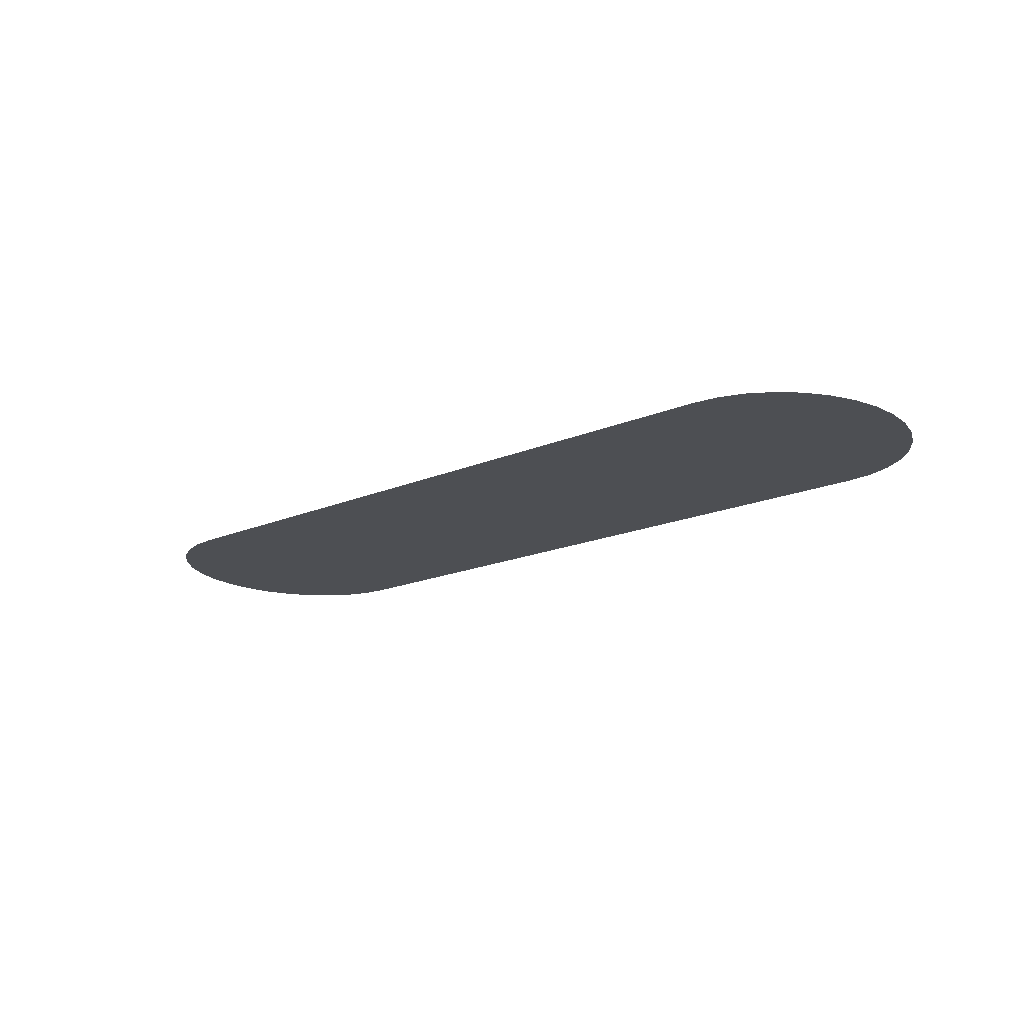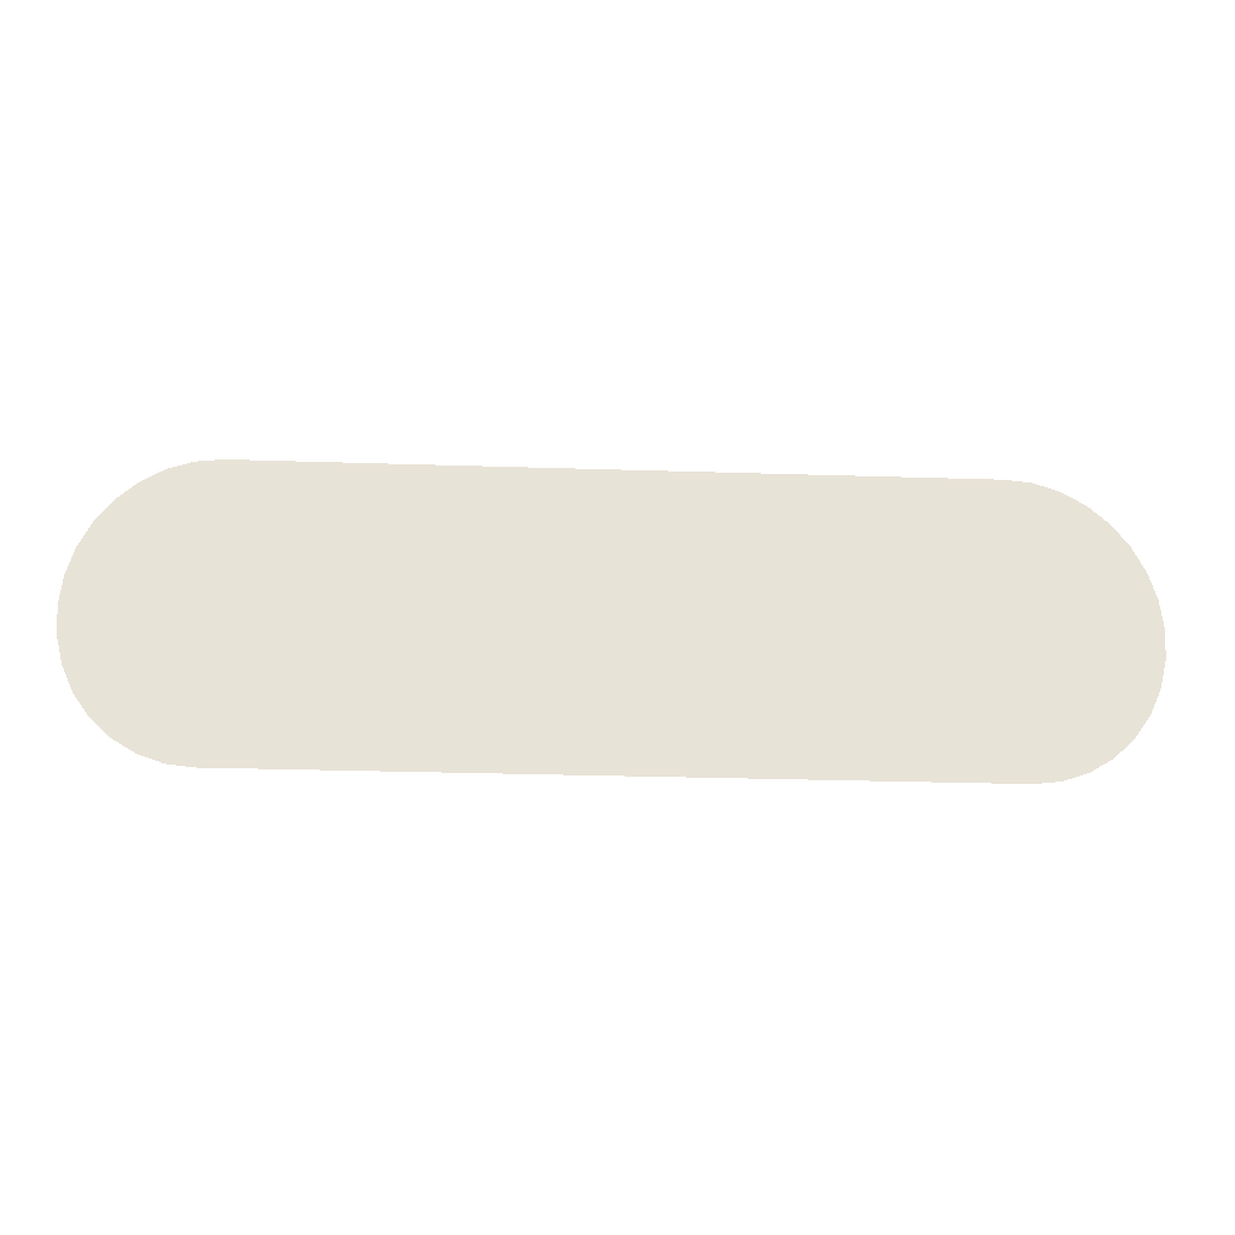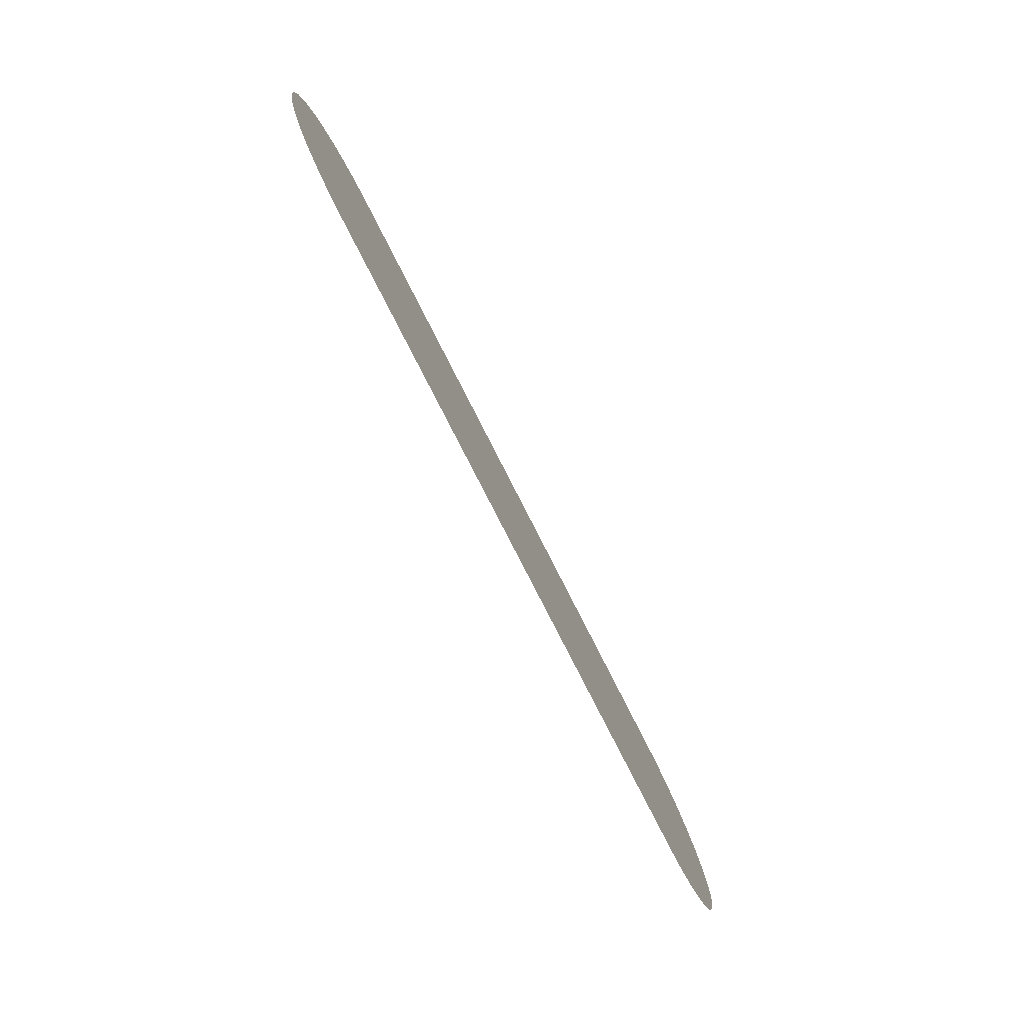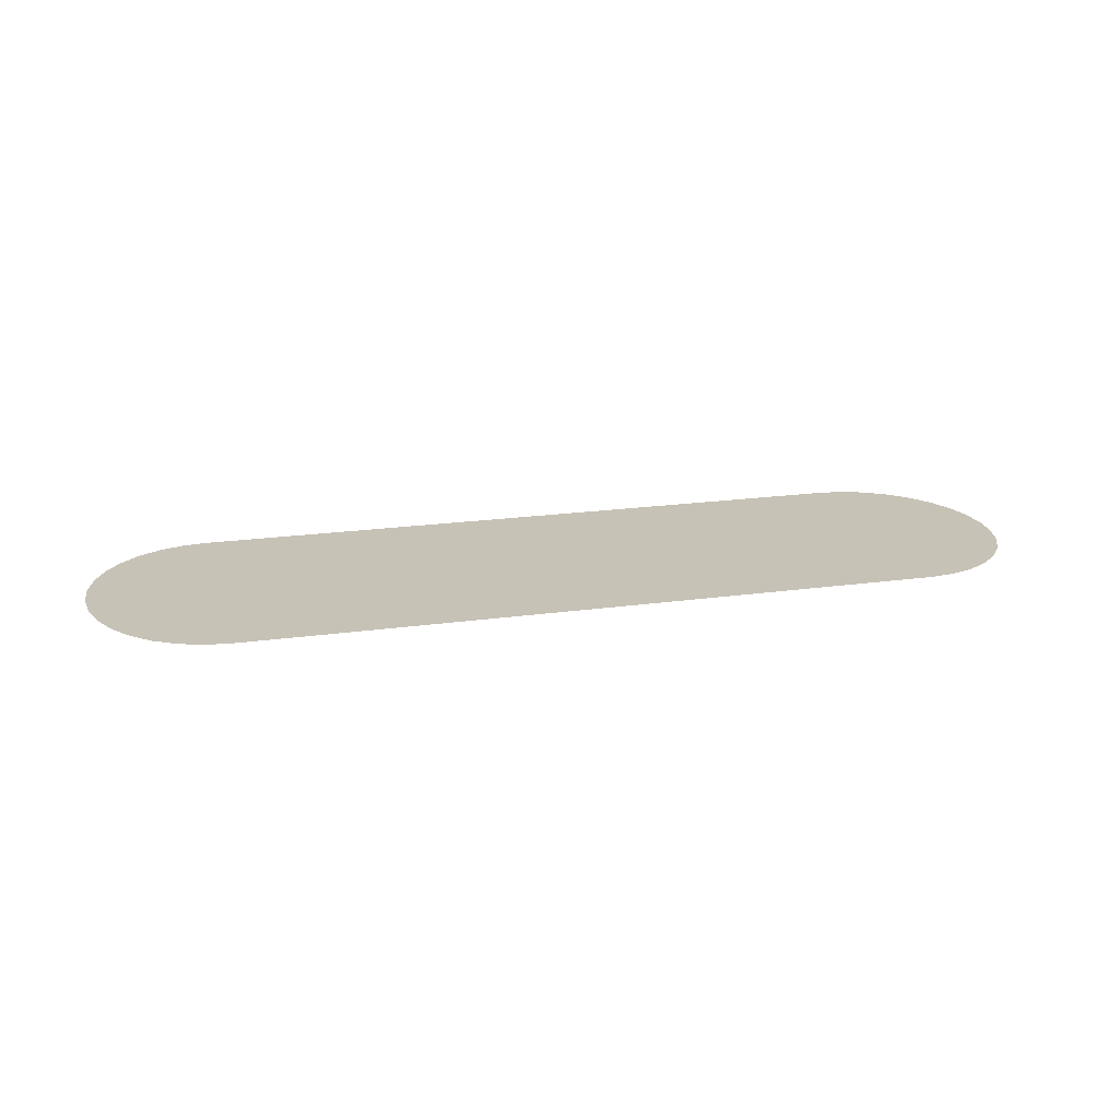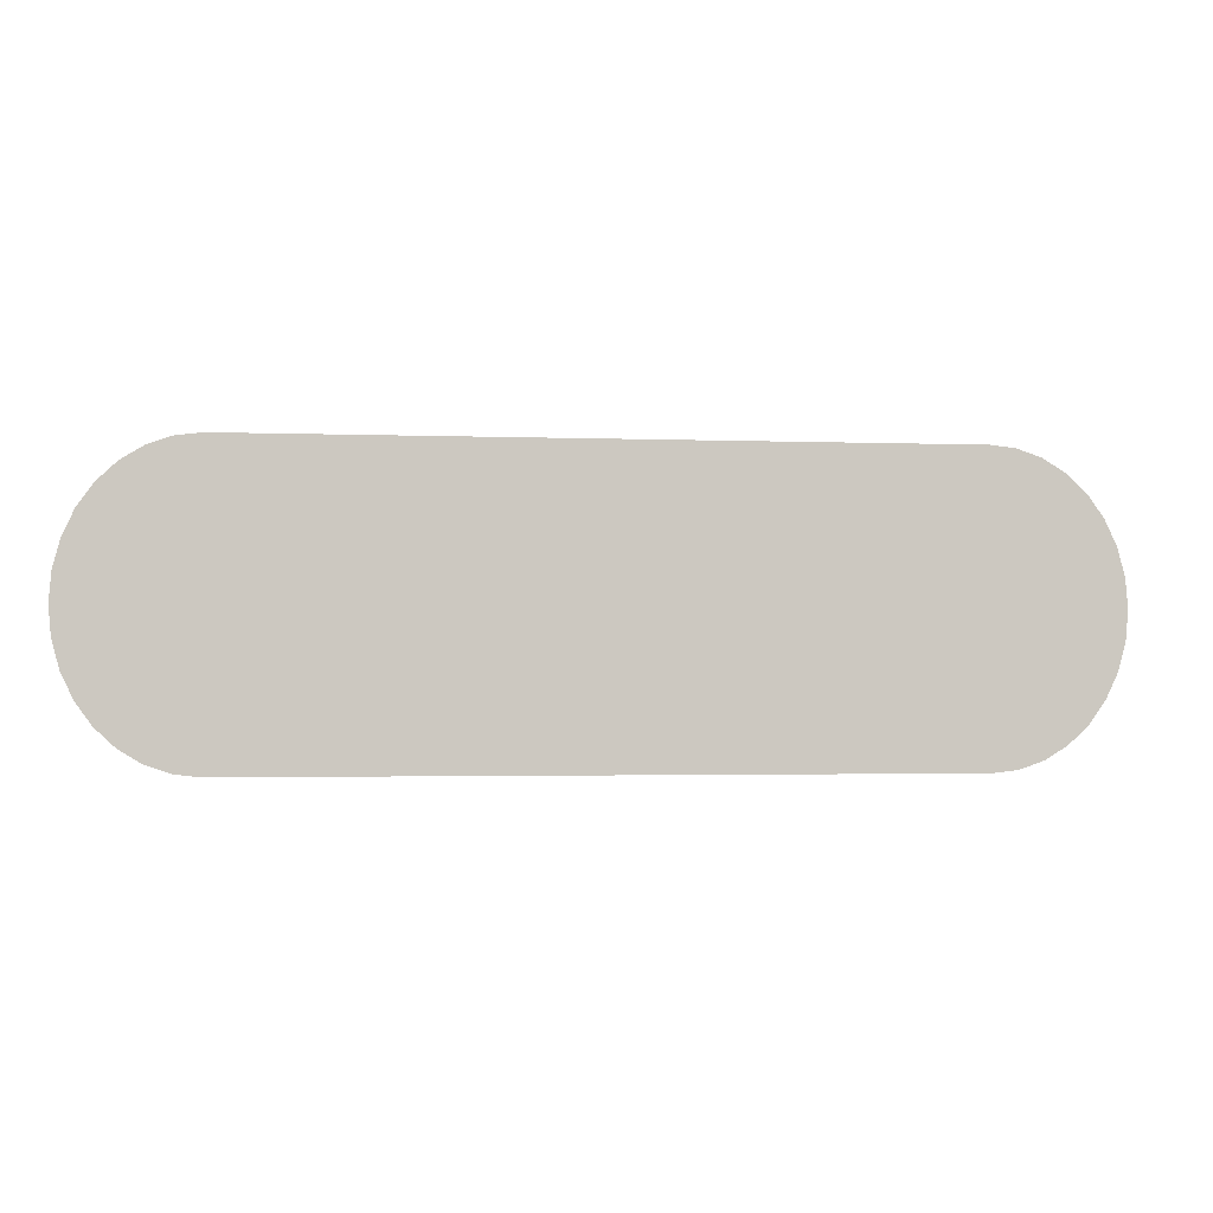
<metadata>
{"format":"obj","ext":"obj","renderer":"f3d","projection":"perspective","resolution":1024,"background":"white","views":[{"elev":-17.8,"azim":40.0,"up":"+Y"},{"elev":-26.9,"azim":177.1,"up":"+Z"},{"elev":-77.7,"azim":116.9,"up":"+Z"},{"elev":19.3,"azim":165.1,"up":"+Y"},{"elev":-2.2,"azim":172.1,"up":"+Z"}]}
</metadata>
<code>
o Smashers
v 1.709 0.01 2.477
v 1.709 0.01 2.723
v 1.688 0.01 2.721
v 1.668 0.01 2.714
v 1.649 0.01 2.703
v 1.633 0.01 2.687
v 1.619 0.01 2.669
v 1.609 0.01 2.647
v 1.603 0.01 2.624
v 1.601 0.01 2.6
v 1.603 0.01 2.576
v 1.609 0.01 2.553
v 1.619 0.01 2.531
v 1.633 0.01 2.513
v 1.649 0.01 2.497
v 1.668 0.01 2.486
v 1.688 0.01 2.479
v 2.291 0.01 2.477
v 2.312 0.01 2.479
v 2.332 0.01 2.486
v 2.351 0.01 2.497
v 2.367 0.01 2.513
v 2.381 0.01 2.531
v 2.391 0.01 2.553
v 2.397 0.01 2.576
v 2.399 0.01 2.6
v 2.397 0.01 2.624
v 2.391 0.01 2.647
v 2.381 0.01 2.669
v 2.367 0.01 2.687
v 2.351 0.01 2.703
v 2.332 0.01 2.714
v 2.312 0.01 2.721
v 2.291 0.01 2.723
v 1.7 0.01 2.692
v 1.719 0.01 2.694
v 1.682 0.01 2.687
v 1.665 0.01 2.678
v 1.65 0.01 2.667
v 1.638 0.01 2.652
v 1.629 0.01 2.636
v 1.623 0.01 2.618
v 1.622 0.01 2.6
v 1.623 0.01 2.582
v 1.629 0.01 2.564
v 1.638 0.01 2.548
v 1.65 0.01 2.533
v 1.665 0.01 2.522
v 1.682 0.01 2.513
v 1.7 0.01 2.508
v 1.719 0.01 2.506
v 2.3 0.01 2.508
v 2.281 0.01 2.506
v 2.318 0.01 2.513
v 2.335 0.01 2.522
v 2.35 0.01 2.533
v 2.362 0.01 2.548
v 2.371 0.01 2.564
v 2.377 0.01 2.582
v 2.378 0.01 2.6
v 2.377 0.01 2.618
v 2.371 0.01 2.636
v 2.362 0.01 2.652
v 2.35 0.01 2.667
v 2.335 0.01 2.678
v 2.318 0.01 2.687
v 2.3 0.01 2.692
v 2.281 0.01 2.694
f 29 64 63
f 17 49 16
f 3 37 35
f 30 65 64
f 1 50 17
f 4 38 37
f 32 65 31
f 18 52 53
f 6 38 5
f 33 66 32
f 19 54 52
f 7 39 6
f 34 67 33
f 20 55 54
f 8 40 7
f 18 51 1
f 22 55 21
f 9 41 8
f 34 36 68
f 23 56 22
f 10 42 9
f 24 57 23
f 10 44 43
f 25 58 24
f 11 45 44
f 26 59 25
f 12 46 45
f 26 61 60
f 13 47 46
f 27 62 61
f 14 48 47
f 28 63 62
f 16 48 15
f 2 35 36
f 29 30 64
f 17 50 49
f 3 4 37
f 30 31 65
f 1 51 50
f 4 5 38
f 32 66 65
f 18 19 52
f 6 39 38
f 33 67 66
f 19 20 54
f 7 40 39
f 34 68 67
f 20 21 55
f 8 41 40
f 18 53 51
f 22 56 55
f 9 42 41
f 34 2 36
f 23 57 56
f 10 43 42
f 24 58 57
f 10 11 44
f 25 59 58
f 11 12 45
f 26 60 59
f 12 13 46
f 26 27 61
f 13 14 47
f 27 28 62
f 14 15 48
f 28 29 63
f 16 49 48
f 2 3 35
f 49 50 35
f 50 51 35
f 51 53 36
f 35 51 36
f 53 52 68
f 52 54 67
f 68 52 67
f 54 55 65
f 55 56 64
f 56 57 63
f 57 58 62
f 58 59 62
f 59 60 61
f 62 59 61
f 62 63 57
f 63 64 56
f 64 65 55
f 65 66 54
f 66 67 54
f 68 36 53
f 35 37 49
f 37 38 48
f 38 39 48
f 39 40 47
f 48 39 47
f 40 41 45
f 41 42 44
f 42 43 44
f 44 45 41
f 45 46 40
f 46 47 40
f 48 49 37

</code>
